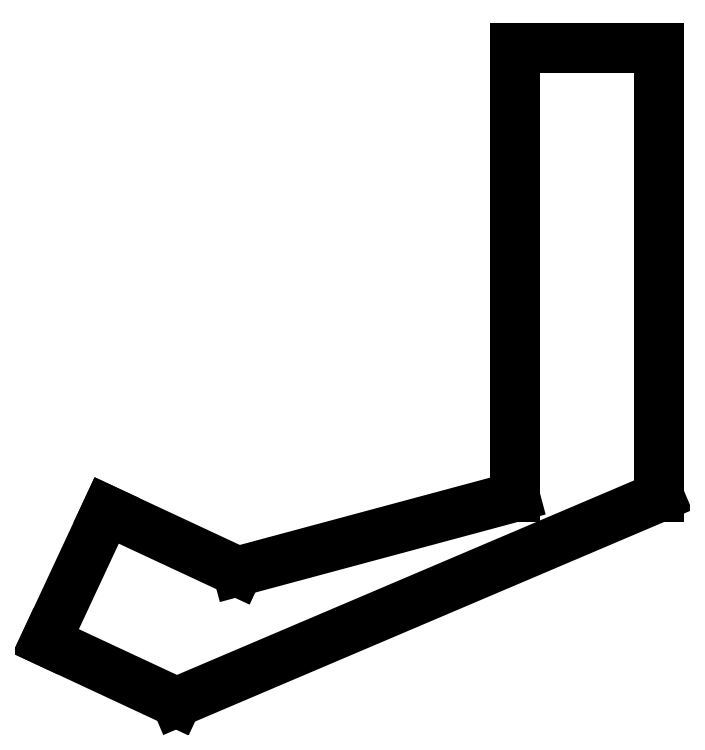
<metadata>
{"format":"dxf","ext":"dxf","renderer":"ezdxf+matplotlib","layout":"modelspace","background":"white","min_lineweight":24,"dpi":150}
</metadata>
<code>
0
SECTION
2
ENTITIES
0
LINE
8
0
10
54
20
47
11
36
21
47
0
LINE
8
0
10
36
20
-9
11
36
21
47
0
LINE
8
0
10
36
20
-9
11
1.395
21
-18.3
0
LINE
8
0
10
1.395
20
-18.3
11
-14.92
21
-10.7
0
LINE
8
0
10
-14.92
20
-10.7
11
-22.53
21
-27.01
0
LINE
8
0
10
-22.53
20
-27.01
11
-6.212
21
-34.62
0
LINE
8
0
10
-6.212
20
-34.62
11
54
21
-9
0
LINE
8
0
10
54
20
-9
11
54
21
47
0
ENDSEC
0
EOF

</code>
